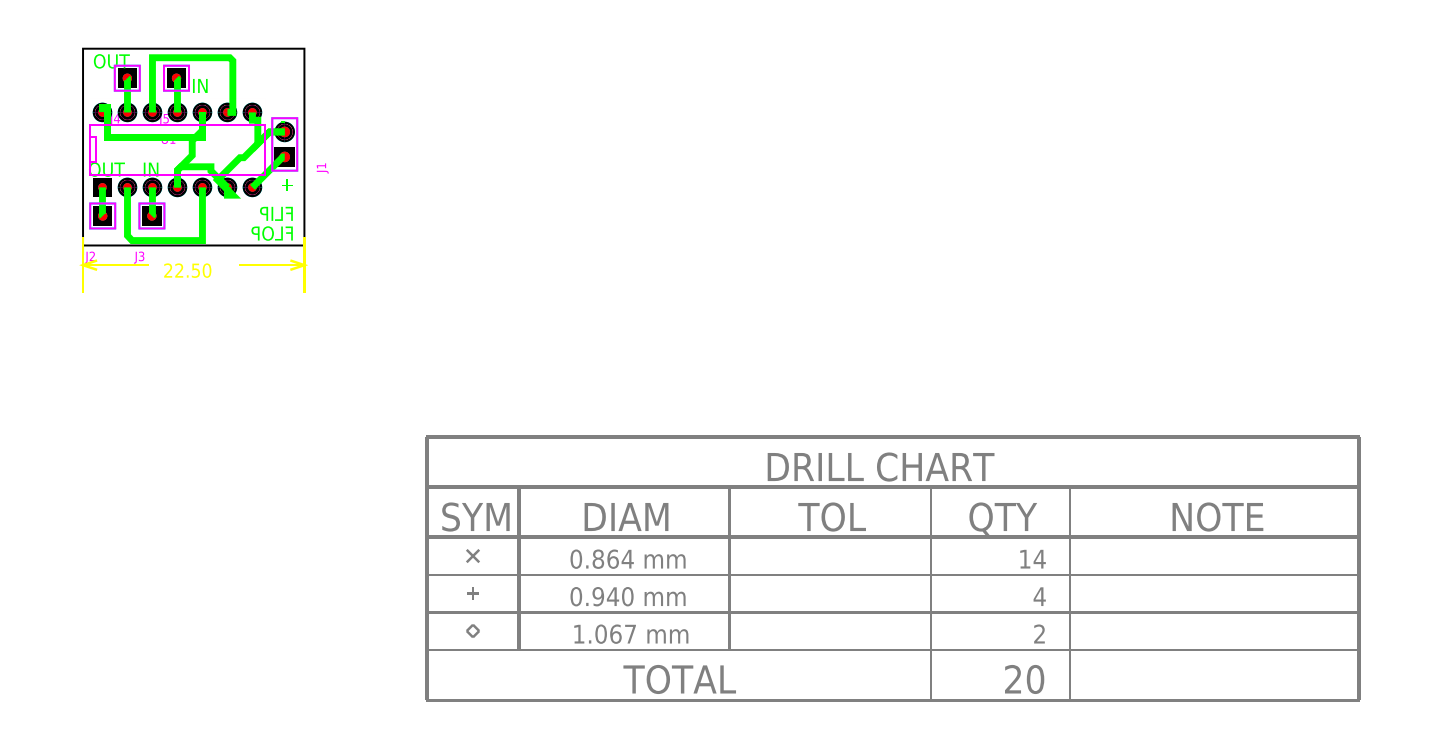
<metadata>
{"format":"dxf","ext":"dxf","renderer":"ezdxf+matplotlib","layout":"modelspace","background":"white","min_lineweight":24,"dpi":150}
</metadata>
<code>
0
SECTION
2
ENTITIES
0
INSERT
8
COMPONENTS_TOP
66
     1
2
FOOTPRINT_CON2_J1
10
-0.5708
20
1.122
30
0
50
90
0
ATTRIB
8
ASYTOP
10
-0.4052
20
1.058
30
0
40
0.0375
1
J1
50
90
2
COMP_NAME
70
     0
0
SEQEND
8
0
0
INSERT
8
COMPONENTS_TOP
66
     1
2
FOOTPRINT_CON1_J2
10
-1.299
20
0.8858
30
0
0
ATTRIB
8
ASYTOP
10
-1.369
20
0.7051
30
0
40
0.0375
1
J2
2
COMP_NAME
70
     0
0
SEQEND
8
0
0
INSERT
8
COMPONENTS_TOP
66
     1
2
FOOTPRINT_CON1_J3
10
-1.102
20
0.8858
30
0
0
ATTRIB
8
ASYTOP
10
-1.172
20
0.7051
30
0
40
0.0375
1
J3
2
COMP_NAME
70
     0
0
SEQEND
8
0
0
INSERT
8
COMPONENTS_TOP
66
     1
2
FOOTPRINT_CON1_J4
10
-1.201
20
1.437
30
0
0
ATTRIB
8
ASYTOP
10
-1.27
20
1.256
30
0
40
0.0375
1
J4
2
COMP_NAME
70
     0
0
SEQEND
8
0
0
INSERT
8
COMPONENTS_TOP
66
     1
2
FOOTPRINT_CON1_J5
10
-1.004
20
1.437
30
0
0
ATTRIB
8
ASYTOP
10
-1.073
20
1.256
30
0
40
0.0375
1
J5
2
COMP_NAME
70
     0
0
SEQEND
8
0
0
INSERT
8
COMPONENTS_TOP
66
     1
2
FOOTPRINT_DIP_14_U1
10
-1.3
20
1
30
0
0
ATTRIB
8
ASYTOP
10
-1.067
20
1.174
30
0
40
0.0375
1
U1
2
COMP_NAME
70
     0
0
SEQEND
8
0
0
LWPOLYLINE
8
BOTTOM
90
        3
70
     0
43
0.02755
10
-0.5708
20
1.122
10
-0.5781
20
1.122
10
-0.7
20
1
0
LWPOLYLINE
8
BOTTOM
90
        6
70
     0
43
0.02755
10
-0.9
20
1
10
-0.9
20
0.7873
10
-1.182
20
0.7873
10
-1.2
20
0.807
10
-1.2
20
0.8702
10
-1.2
20
1
0
LWPOLYLINE
8
BOTTOM
90
        3
70
     0
43
0.02756
10
-1.299
20
0.8858
10
-1.3
20
0.8867
10
-1.3
20
1
0
LWPOLYLINE
8
BOTTOM
90
        3
70
     0
43
0.02756
10
-1
20
1.3
10
-1
20
1.433
10
-1.004
20
1.437
0
LWPOLYLINE
8
BOTTOM
90
        3
70
     0
43
0.02756
10
-1.102
20
0.8858
10
-1.1
20
0.888
10
-1.1
20
1
0
LWPOLYLINE
8
BOTTOM
90
        6
70
     0
43
0.02755
10
-0.8
20
1.3
10
-0.7785
20
1.3
10
-0.7785
20
1.507
10
-0.7907
20
1.519
10
-1.1
20
1.519
10
-1.1
20
1.3
0
LWPOLYLINE
8
BOTTOM
90
        3
70
     0
43
0.02756
10
-1.2
20
1.3
10
-1.2
20
1.436
10
-1.201
20
1.437
0
LWPOLYLINE
8
BOTTOM
90
        6
70
     0
43
0.02756
10
-1
20
1
10
-1
20
1.069
10
-0.9863
20
1.083
10
-0.8661
20
1.083
10
-0.8661
20
1.066
10
-0.8
20
1
0
LWPOLYLINE
8
BOTTOM
90
        6
70
     0
43
0.02756
10
-1
20
1
10
-1
20
1.069
10
-0.941
20
1.128
10
-0.941
20
1.187
10
-0.9
20
1.228
10
-0.9
20
1.3
0
LWPOLYLINE
8
BOTTOM
90
        7
70
     0
43
0.02755
10
-1.3
20
1.3
10
-1.3
20
1.319
10
-1.278
20
1.319
10
-1.278
20
1.201
10
-0.9
20
1.201
10
-0.9
20
1.269
10
-0.9
20
1.3
0
LWPOLYLINE
8
BOTTOM
90
        6
70
     0
43
0.02756
10
-0.7
20
1.3
10
-0.7
20
1.269
10
-0.6785
20
1.269
10
-0.6785
20
1.175
10
-0.6316
20
1.222
10
-0.5708
20
1.222
0
LWPOLYLINE
8
BOTTOM
90
       11
70
     0
43
0.02755
10
-0.5708
20
1.222
10
-0.6005
20
1.222
10
-0.6316
20
1.222
10
-0.6785
20
1.175
10
-0.7346
20
1.119
10
-0.75
20
1.119
10
-0.7785
20
1.09
10
-0.8393
20
1.03
10
-0.7785
20
0.9689
10
-0.8
20
0.9689
10
-0.8
20
1
0
TEXT
8
BOTTOM
10
-0.5905
20
1.24
30
0
40
0.05625
1
-
0
TEXT
8
BOTTOM
10
-0.9448
20
1.378
30
0
40
0.05625
1
IN
0
TEXT
8
BOTTOM
10
-1.142
20
1.043
30
0
40
0.0561
1
IN
0
TEXT
8
BOTTOM
10
-1.338
20
1.476
30
0
40
0.05625
1
OUT
0
TEXT
8
BOTTOM
10
-1.358
20
1.043
30
0
40
0.05625
1
OUT
0
TEXT
8
BOTTOM
10
-0.5315
20
0.7873
30
0
40
0.05625
1
FLOP
71
     2
0
TEXT
8
BOTTOM
10
-0.5315
20
0.8661
30
0
40
0.05625
1
FLIP
71
     2
0
TEXT
8
BOTTOM
10
-0.5905
20
0.9842
30
0
40
0.05625
1
+
0
TEXT
8
DRLDWG
10
1.348
20
-0.175
30
0
40
0.1125
1
DRILL CHART
0
TEXT
8
DRLDWG
10
0.05
20
-0.375
30
0
40
0.1125
1
SYM
0
TEXT
8
DRLDWG
10
0.6154
20
-0.375
30
0
40
0.1125
1
DIAM
0
TEXT
8
DRLDWG
10
1.484
20
-0.375
30
0
40
0.1125
1
TOL
0
TEXT
8
DRLDWG
10
2.161
20
-0.375
30
0
40
0.1125
1
QTY
0
TEXT
8
DRLDWG
10
2.968
20
-0.375
30
0
40
0.1125
1
NOTE
0
TEXT
8
DRLDWG
10
0.5664
20
-0.525
30
0
40
0.075
1
0.864 mm
0
TEXT
8
DRLDWG
10
2.362
20
-0.525
30
0
40
0.075
1
14
0
TEXT
8
DRLDWG
10
0.5664
20
-0.675
30
0
40
0.075
1
0.94 mm
0
TEXT
8
DRLDWG
10
2.421
20
-0.675
30
0
40
0.075
1
4
0
TEXT
8
DRLDWG
10
0.5775
20
-0.825
30
0
40
0.075
1
1.067 mm
0
TEXT
8
DRLDWG
10
2.421
20
-0.825
30
0
40
0.075
1
2
0
TEXT
8
DRLDWG
10
0.7846
20
-1.025
30
0
40
0.1125
1
TOTAL
0
TEXT
8
DRLDWG
10
2.301
20
-1.025
30
0
40
0.1125
1
20
0
TEXT
8
TOP
10
-1.058
20
0.6389
30
0
40
0.05625
1
22.5
0
LWPOLYLINE
8
OBS_SSTOP
90
       10
70
     0
43
0.008
10
-1.35
20
1.1
10
-1.325
20
1.1
10
-1.325
20
1.2
10
-1.325
20
1.2
10
-1.35
20
1.2
10
-1.35
20
1.05
10
-0.65
20
1.05
10
-0.65
20
1.25
10
-1.35
20
1.25
10
-1.35
20
1.2
0
LWPOLYLINE
8
OBS_ASYTOP
90
       10
70
     0
43
0.008
10
-1.35
20
1.1
10
-1.325
20
1.1
10
-1.325
20
1.2
10
-1.325
20
1.2
10
-1.35
20
1.2
10
-1.35
20
1.05
10
-0.65
20
1.05
10
-0.65
20
1.25
10
-1.35
20
1.25
10
-1.35
20
1.2
0
LWPOLYLINE
8
OBS_GLOBAL_LAYER
90
        5
70
     1
43
8.333e-06
39
0.001
10
-0.5168
20
1.063
10
-0.5168
20
1.281
10
-0.6248
20
1.281
10
-0.6248
20
1.063
10
-0.5168
20
1.063
0
LWPOLYLINE
8
OBS_SSTOP
90
        7
70
     0
43
0.008
10
-0.5208
20
1.277
10
-0.5208
20
1.222
10
-0.5208
20
1.122
10
-0.5208
20
1.067
10
-0.6208
20
1.067
10
-0.6208
20
1.277
10
-0.5208
20
1.277
0
LWPOLYLINE
8
OBS_ASYTOP
90
        7
70
     0
43
0.008
10
-0.5208
20
1.277
10
-0.5208
20
1.222
10
-0.5208
20
1.122
10
-0.5208
20
1.067
10
-0.6208
20
1.067
10
-0.6208
20
1.277
10
-0.5208
20
1.277
0
LWPOLYLINE
8
OBS_SSTOP
90
        5
70
     0
43
0.008
10
-0.9539
20
1.487
10
-1.054
20
1.487
10
-1.054
20
1.387
10
-0.9539
20
1.387
10
-0.9539
20
1.487
0
LWPOLYLINE
8
OBS_ASYTOP
90
        5
70
     0
43
0.008
10
-0.9539
20
1.487
10
-1.054
20
1.487
10
-1.054
20
1.387
10
-0.9539
20
1.387
10
-0.9539
20
1.487
0
LWPOLYLINE
8
OBS_GLOBAL_LAYER
90
        5
70
     1
43
8.333e-06
39
0.001
10
-1.058
20
1.383
10
-0.9499
20
1.383
10
-0.9499
20
1.491
10
-1.058
20
1.491
10
-1.058
20
1.383
0
LWPOLYLINE
8
OBS_SSTOP
90
        5
70
     0
43
0.008
10
-1.151
20
1.487
10
-1.251
20
1.487
10
-1.251
20
1.387
10
-1.151
20
1.387
10
-1.151
20
1.487
0
LWPOLYLINE
8
OBS_ASYTOP
90
        5
70
     0
43
0.008
10
-1.151
20
1.487
10
-1.251
20
1.487
10
-1.251
20
1.387
10
-1.151
20
1.387
10
-1.151
20
1.487
0
LWPOLYLINE
8
OBS_GLOBAL_LAYER
90
        5
70
     1
43
8.333e-06
39
0.001
10
-1.255
20
1.383
10
-1.147
20
1.383
10
-1.147
20
1.491
10
-1.255
20
1.491
10
-1.255
20
1.383
0
LWPOLYLINE
8
OBS_SSTOP
90
        5
70
     0
43
0.008
10
-1.249
20
0.9358
10
-1.349
20
0.9358
10
-1.349
20
0.8358
10
-1.249
20
0.8358
10
-1.249
20
0.9358
0
LWPOLYLINE
8
OBS_ASYTOP
90
        5
70
     0
43
0.008
10
-1.249
20
0.9358
10
-1.349
20
0.9358
10
-1.349
20
0.8358
10
-1.249
20
0.8358
10
-1.249
20
0.9358
0
LWPOLYLINE
8
OBS_GLOBAL_LAYER
90
        5
70
     1
43
8.333e-06
39
0.001
10
-1.353
20
0.8318
10
-1.245
20
0.8318
10
-1.245
20
0.9398
10
-1.353
20
0.9398
10
-1.353
20
0.8318
0
LWPOLYLINE
8
OBS_SSTOP
90
        5
70
     0
43
0.008
10
-1.052
20
0.9358
10
-1.152
20
0.9358
10
-1.152
20
0.8358
10
-1.052
20
0.8358
10
-1.052
20
0.9358
0
LWPOLYLINE
8
OBS_ASYTOP
90
        5
70
     0
43
0.008
10
-1.052
20
0.9358
10
-1.152
20
0.9358
10
-1.152
20
0.8358
10
-1.052
20
0.8358
10
-1.052
20
0.9358
0
LWPOLYLINE
8
OBS_GLOBAL_LAYER
90
        5
70
     1
43
8.333e-06
39
0.001
10
-1.156
20
0.8318
10
-1.048
20
0.8318
10
-1.048
20
0.9398
10
-1.156
20
0.9398
10
-1.156
20
0.8318
0
LWPOLYLINE
8
OBS_GLOBAL_LAYER
90
        5
70
     1
43
8.333e-06
39
0.001
10
-1.354
20
0.946
10
-0.646
20
0.946
10
-0.646
20
1.354
10
-1.354
20
1.354
10
-1.354
20
0.946
0
LWPOLYLINE
8
BOARD_OUTLINE
90
        6
70
     0
43
0.007875
10
-1.378
20
0.7283
10
-1.378
20
1.555
10
-0.4921
20
1.555
10
-0.4921
20
0.7677
10
-1.378
20
0.7677
10
-1.378
20
0.7283
0
LWPOLYLINE
8
OBS_DRLDWG
90
        2
70
     0
43
0.01
10
0
20
0
10
0
20
-1.05
0
LWPOLYLINE
8
OBS_DRLDWG
90
        2
70
     0
43
0.01
10
-0.005
20
0
10
-0.005
20
-1.05
0
LWPOLYLINE
8
OBS_DRLDWG
90
        2
70
     0
43
0.01
10
0.365
20
-0.2
10
0.365
20
-0.85
0
LWPOLYLINE
8
OBS_DRLDWG
90
        2
70
     0
43
0.01
10
0.37
20
-0.2
10
0.37
20
-0.85
0
LWPOLYLINE
8
OBS_DRLDWG
90
        2
70
     0
43
0.01
10
1.209
20
-0.2
10
1.209
20
-0.85
0
LWPOLYLINE
8
OBS_DRLDWG
90
        2
70
     0
43
0.01
10
2.016
20
-0.2
10
2.016
20
-1.05
0
LWPOLYLINE
8
OBS_DRLDWG
90
        2
70
     0
43
0.01
10
2.571
20
-0.2
10
2.571
20
-1.05
0
LWPOLYLINE
8
OBS_DRLDWG
90
        2
70
     0
43
0.01
10
3.725
20
0
10
3.725
20
-1.05
0
LWPOLYLINE
8
OBS_DRLDWG
90
        2
70
     0
43
0.01
10
3.73
20
0
10
3.73
20
-1.05
0
LWPOLYLINE
8
OBS_DRLDWG
90
        2
70
     0
43
0.01
10
-0.005
20
0.005
10
3.73
20
0.005
0
LWPOLYLINE
8
OBS_DRLDWG
90
        2
70
     0
43
0.01
10
0
20
0
10
3.725
20
0
0
LWPOLYLINE
8
OBS_DRLDWG
90
        2
70
     0
43
0.01
10
0
20
-0.195
10
3.725
20
-0.195
0
LWPOLYLINE
8
OBS_DRLDWG
90
        2
70
     0
43
0.01
10
0
20
-0.2
10
3.725
20
-0.2
0
LWPOLYLINE
8
OBS_DRLDWG
90
        2
70
     0
43
0.01
10
0
20
-0.395
10
3.725
20
-0.395
0
LWPOLYLINE
8
OBS_DRLDWG
90
        2
70
     0
43
0.01
10
0
20
-0.4
10
3.725
20
-0.4
0
LWPOLYLINE
8
OBS_DRLDWG
90
        2
70
     0
43
0.01
10
0
20
-0.55
10
3.725
20
-0.55
0
LWPOLYLINE
8
OBS_DRLDWG
90
        2
70
     0
43
0.01
10
0
20
-0.7
10
3.725
20
-0.7
0
LWPOLYLINE
8
OBS_DRLDWG
90
        2
70
     0
43
0.01
10
0
20
-0.85
10
3.725
20
-0.85
0
LWPOLYLINE
8
OBS_DRLDWG
90
        2
70
     0
43
0.01
10
0
20
-1.05
10
3.725
20
-1.05
0
LWPOLYLINE
8
OBS_DRLDWG
90
        2
70
     0
43
0.01
10
-0.005
20
-1.055
10
3.73
20
-1.055
0
LWPOLYLINE
8
OBS_DRLDWG
90
        2
70
     0
43
0.01
10
0.1575
20
-0.45
10
0.2075
20
-0.5
0
LWPOLYLINE
8
OBS_DRLDWG
90
        2
70
     0
43
0.01
10
0.1575
20
-0.5
10
0.2075
20
-0.45
0
LWPOLYLINE
8
OBS_DRLDWG
90
        2
70
     0
43
0.01
10
0.1825
20
-0.65
10
0.1825
20
-0.6
0
LWPOLYLINE
8
OBS_DRLDWG
90
        2
70
     0
43
0.01
10
0.1575
20
-0.625
10
0.2075
20
-0.625
0
LWPOLYLINE
8
OBS_DRLDWG
90
        2
70
     0
43
0.01
10
0.1825
20
-0.8
10
0.1575
20
-0.775
0
LWPOLYLINE
8
OBS_DRLDWG
90
        2
70
     0
43
0.01
10
0.2075
20
-0.775
10
0.1825
20
-0.8
0
LWPOLYLINE
8
OBS_DRLDWG
90
        2
70
     0
43
0.01
10
0.1825
20
-0.75
10
0.2075
20
-0.775
0
LWPOLYLINE
8
OBS_DRLDWG
90
        2
70
     0
43
0.01
10
0.1575
20
-0.775
10
0.1825
20
-0.75
0
LWPOLYLINE
8
OBS_TOP
90
        3
70
     0
43
0.01
10
-1.322
20
0.7077
10
-1.378
20
0.6889
10
-1.322
20
0.6702
0
LWPOLYLINE
8
OBS_TOP
90
        2
70
     0
43
0.01
10
-1.378
20
0.6889
10
-1.115
20
0.6889
0
LWPOLYLINE
8
OBS_TOP
90
        2
70
     0
43
0.01
10
-1.378
20
0.8014
10
-1.378
20
0.5764
0
LWPOLYLINE
8
OBS_TOP
90
        3
70
     0
43
0.01
10
-0.5483
20
0.6702
10
-0.4921
20
0.6889
10
-0.5483
20
0.7077
0
LWPOLYLINE
8
OBS_TOP
90
        2
70
     0
43
0.01
10
-0.4921
20
0.6889
10
-0.7554
20
0.6889
0
LWPOLYLINE
8
OBS_TOP
90
        2
70
     0
43
0.01
10
-0.4921
20
0.8014
10
-0.4921
20
0.5764
0
ENDSEC
0
EOF

</code>
